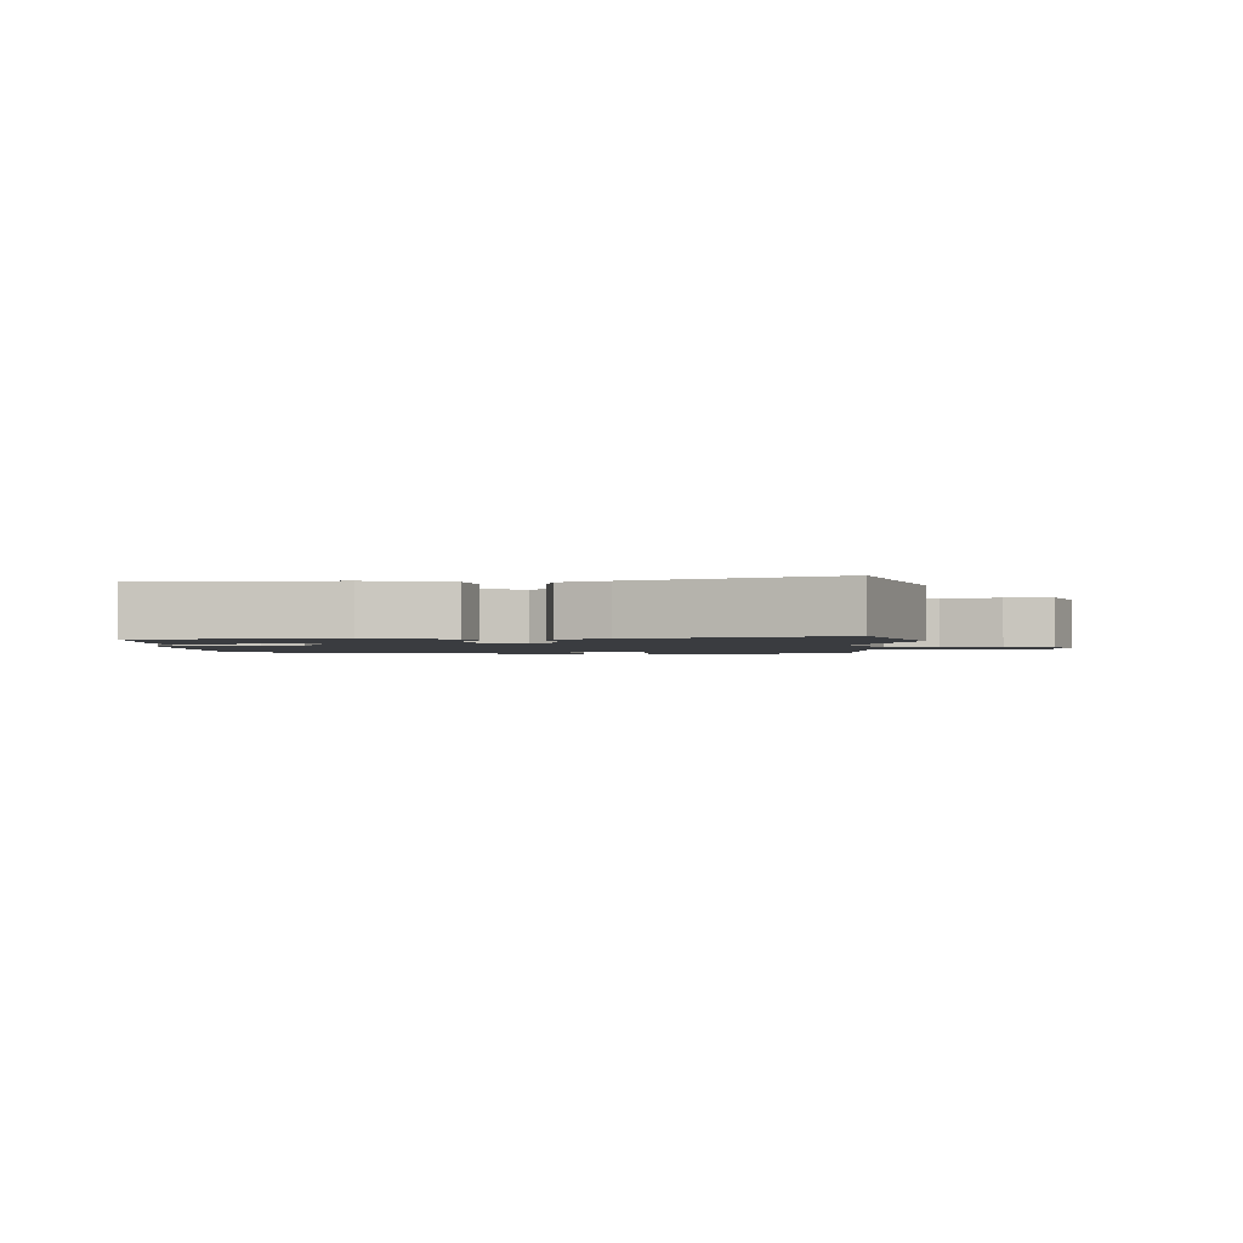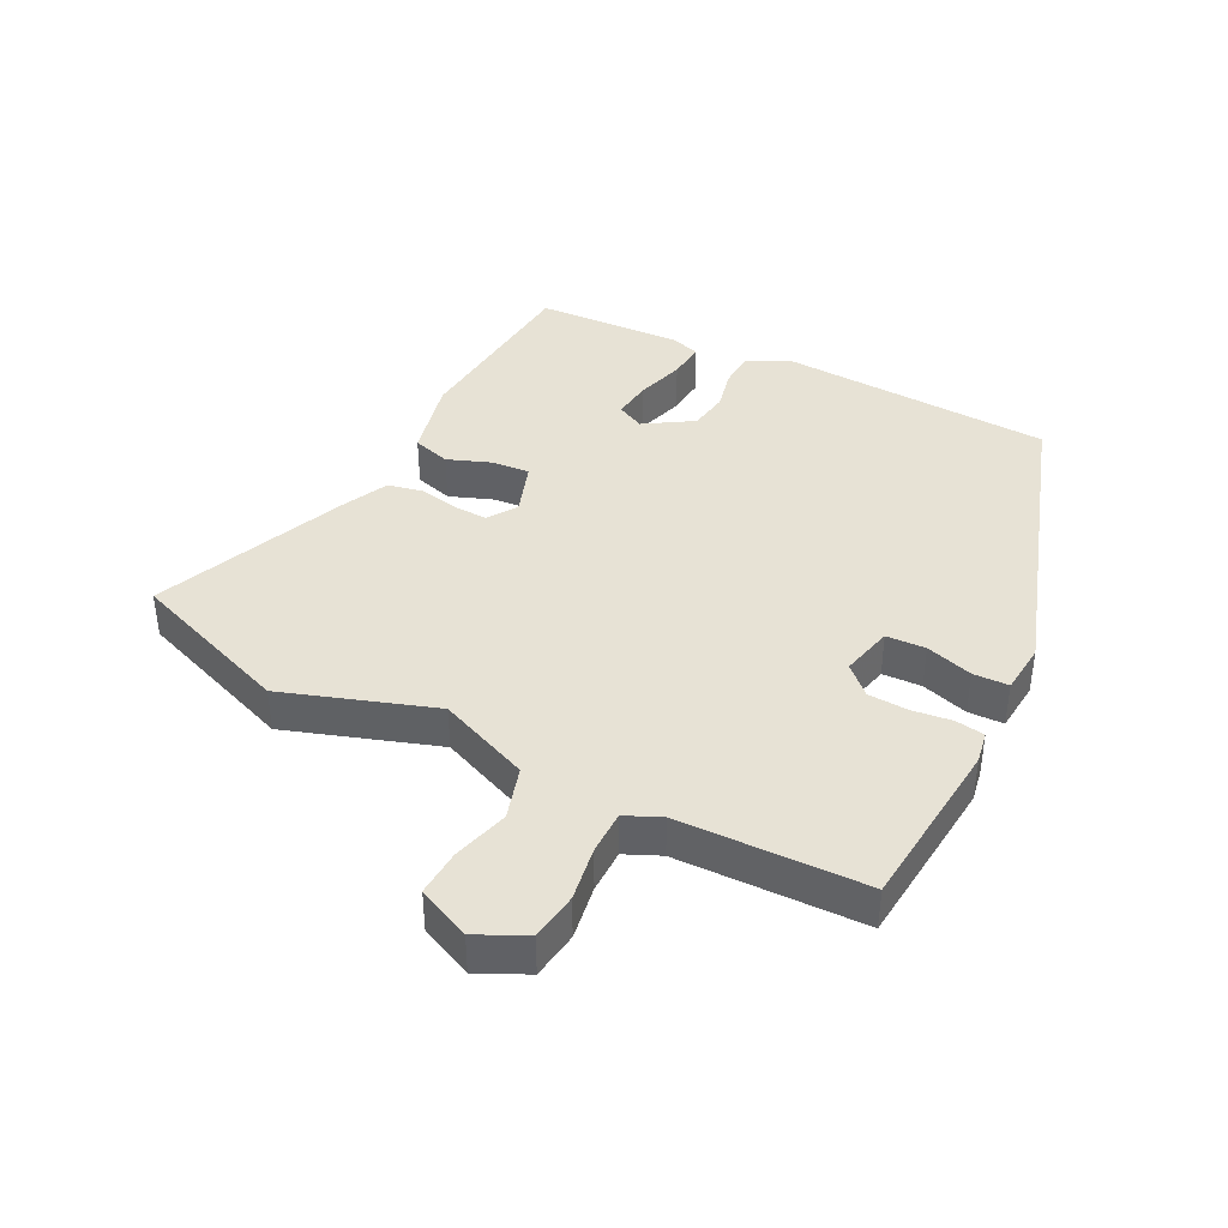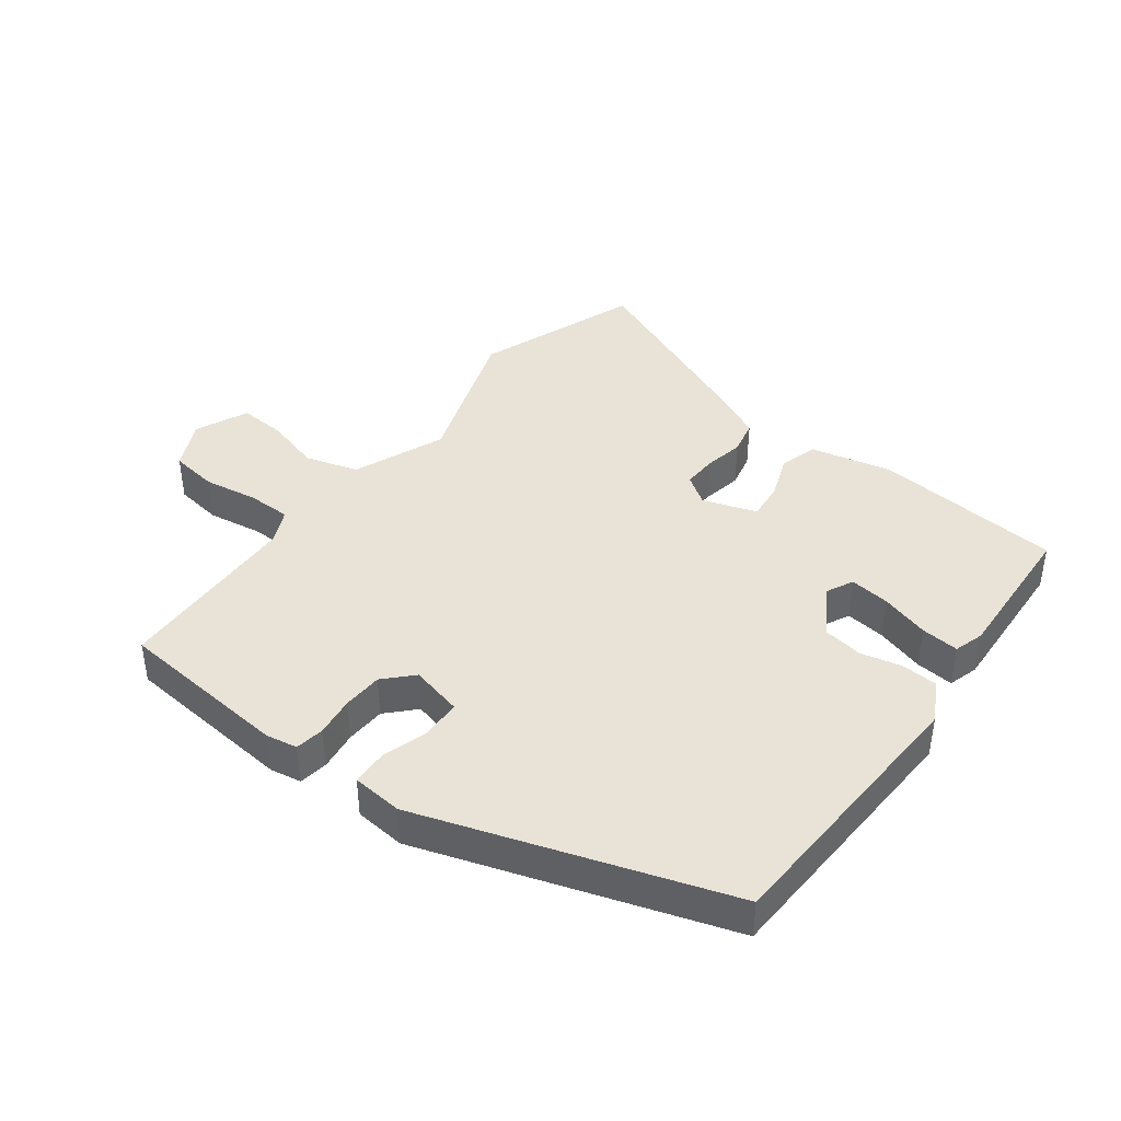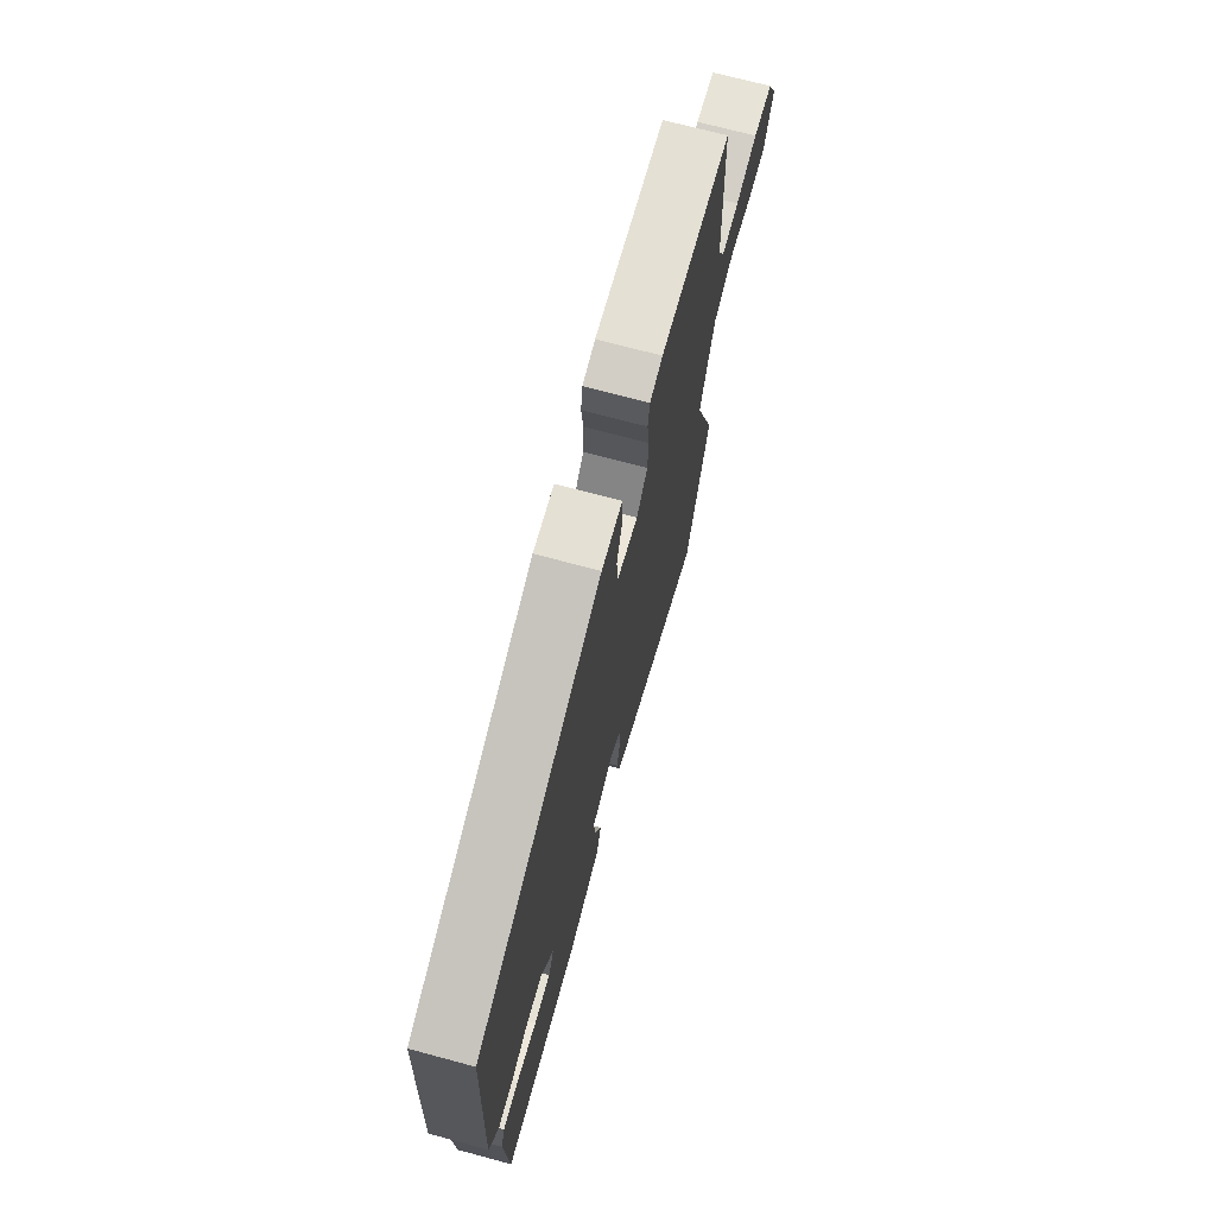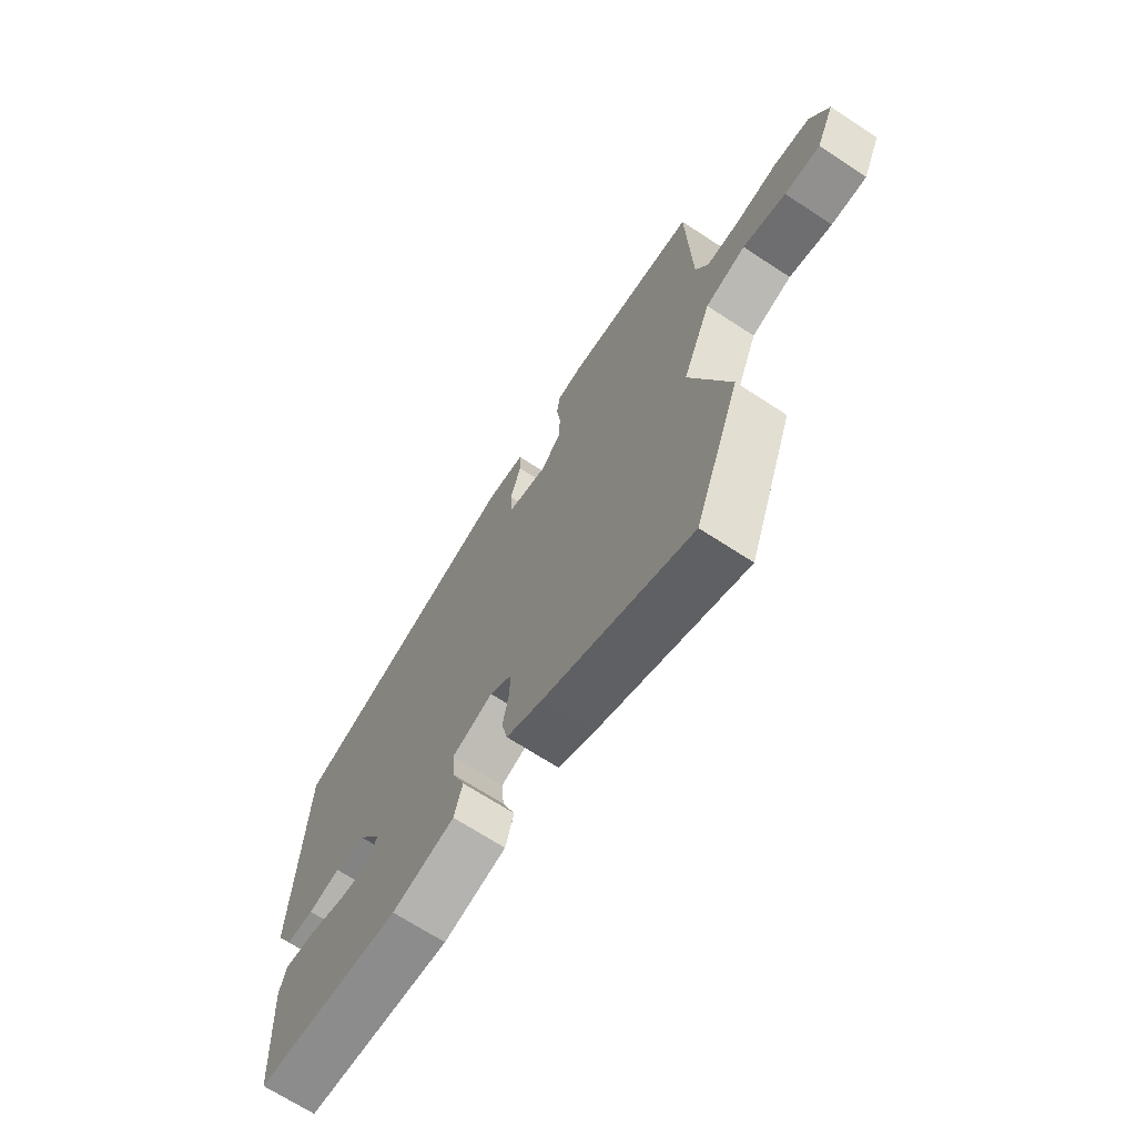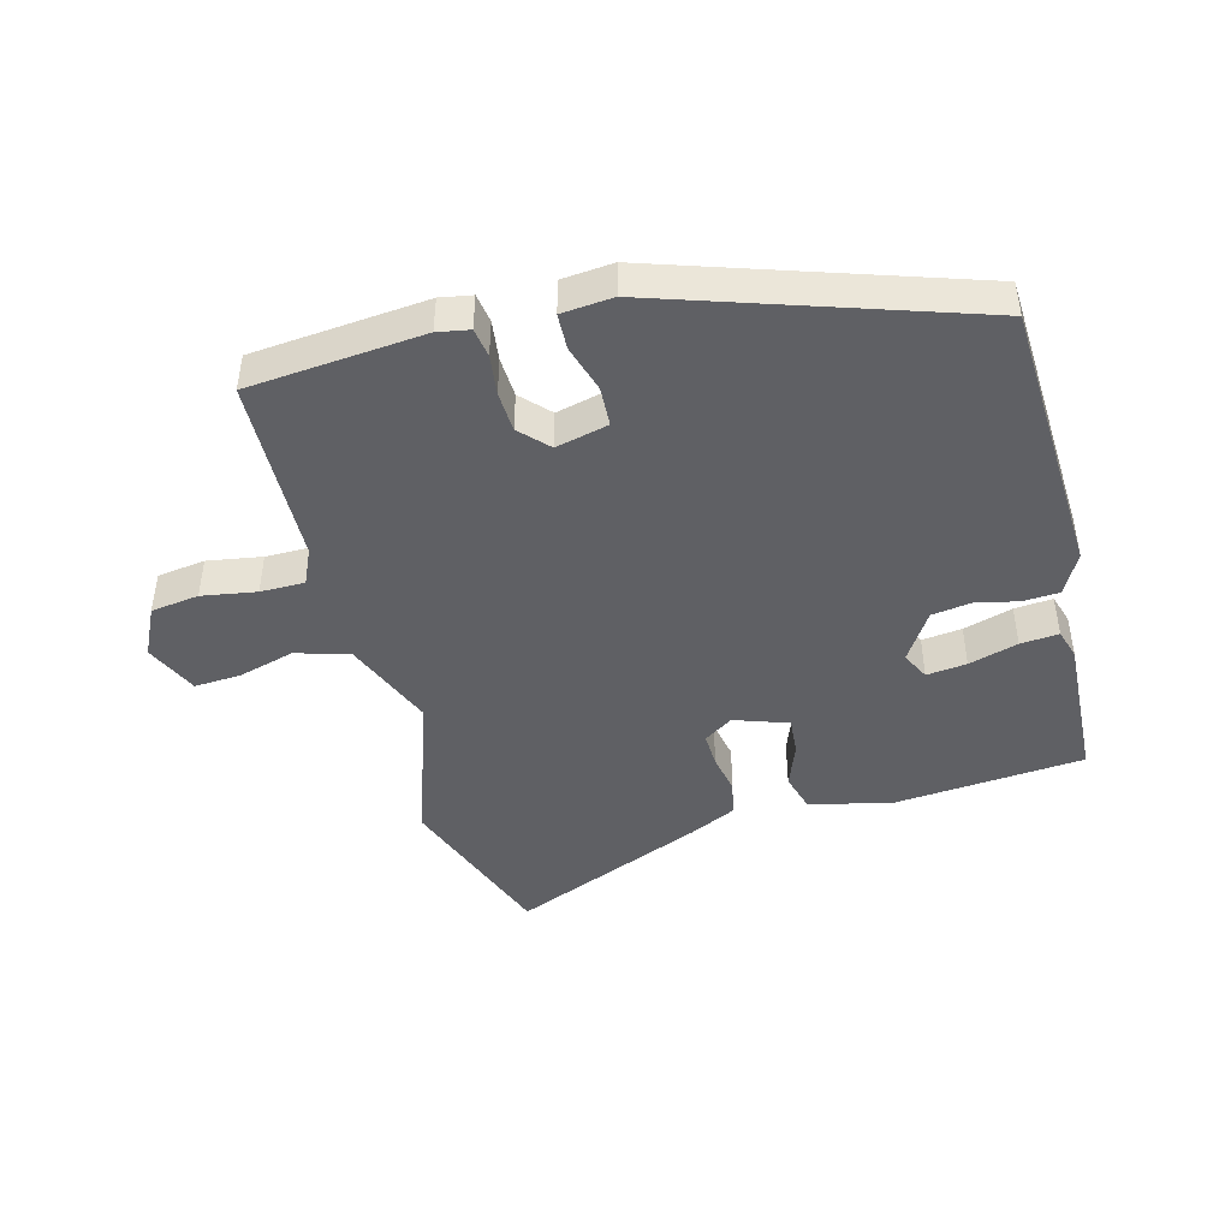
<metadata>
{"format":"obj","ext":"obj","renderer":"f3d","projection":"perspective","resolution":1024,"background":"white","views":[{"elev":-1.8,"azim":-178.5,"up":"+Y"},{"elev":40.2,"azim":-62.7,"up":"+Y"},{"elev":41.5,"azim":37.2,"up":"+Y"},{"elev":70.9,"azim":105.0,"up":"+Z"},{"elev":-68.6,"azim":-123.2,"up":"+Z"},{"elev":-44.9,"azim":15.0,"up":"+Y"}]}
</metadata>
<code>
v 0.458 0.07 -0.516
v 0.165 0.07 -0.54
v 0.039 0.07 -0.51
v 0.022 0.07 -0.451
v 0.048 0.07 -0.383
v 0.053 0.07 -0.325
v -0.03 0.07 -0.296
v -0.075 0.07 -0.326
v -0.073 0.07 -0.379
v -0.061 0.07 -0.441
v -0.073 0.07 -0.495
v -0.145 0.07 -0.529
v -0.444 0.07 -0.652
v -0.537 0.07 -0.399
v -0.457 0.07 -0.166
v -0.515 0.07 -0.024
v -0.597 0.07 0.001
v -0.684 0.07 -0.023
v -0.756 0.07 -0.027
v -0.793 0.07 0.055
v -0.756 0.07 0.131
v -0.682 0.07 0.141
v -0.598 0.07 0.127
v -0.53 0.07 0.127
v -0.505 0.07 0.182
v -0.496 0.07 0.471
v -0.226 0.07 0.495
v -0.177 0.07 0.486
v -0.17 0.07 0.441
v -0.178 0.07 0.379
v -0.175 0.07 0.317
v -0.134 0.07 0.274
v -0.053 0.07 0.293
v -0.05 0.07 0.354
v -0.072 0.07 0.427
v -0.07 0.07 0.482
v 0.009 0.07 0.489
v 0.483 0.07 0.331
v 0.502 0.07 -0.097
v 0.468 0.07 -0.16
v 0.412 0.07 -0.163
v 0.348 0.07 -0.148
v 0.286 0.07 -0.157
v 0.238 0.07 -0.232
v 0.259 0.07 -0.275
v 0.321 0.07 -0.268
v 0.397 0.07 -0.246
v 0.456 0.07 -0.241
v 0.47 0.07 -0.287
v 0.458 0 -0.516
v 0.165 0 -0.54
v 0.039 0 -0.51
v 0.022 0 -0.451
v 0.048 0 -0.383
v 0.053 0 -0.325
v -0.03 0 -0.296
v -0.075 0 -0.326
v -0.073 0 -0.379
v -0.061 0 -0.441
v -0.073 0 -0.495
v -0.145 0 -0.529
v -0.444 0 -0.652
v -0.537 0 -0.399
v -0.457 0 -0.166
v -0.515 0 -0.024
v -0.597 0 0.001
v -0.684 0 -0.023
v -0.756 0 -0.027
v -0.793 0 0.055
v -0.756 0 0.131
v -0.682 0 0.141
v -0.598 0 0.127
v -0.53 0 0.127
v -0.505 0 0.182
v -0.496 0 0.471
v -0.226 0 0.495
v -0.177 0 0.486
v -0.17 0 0.441
v -0.178 0 0.379
v -0.175 0 0.317
v -0.134 0 0.274
v -0.053 0 0.293
v -0.05 0 0.354
v -0.072 0 0.427
v -0.07 0 0.482
v 0.009 0 0.489
v 0.483 0 0.331
v 0.502 0 -0.097
v 0.468 0 -0.16
v 0.412 0 -0.163
v 0.348 0 -0.148
v 0.286 0 -0.157
v 0.238 0 -0.232
v 0.259 0 -0.275
v 0.321 0 -0.268
v 0.397 0 -0.246
v 0.456 0 -0.241
v 0.47 0 -0.287
f 46 47 48 49
f 45 46 49 1
f 39 40 41 42
f 39 42 43
f 38 39 43
f 37 38 43 44
f 34 35 36 37
f 33 34 37 44
f 27 28 29 30
f 25 26 27 30
f 24 25 30 31
f 20 21 22 23
f 20 23 24
f 17 18 19 20
f 17 20 24
f 16 17 24 31
f 12 13 14 15
f 9 10 11 12
f 8 9 12 15
f 7 8 15 16
f 2 3 4 5
f 45 1 2 5
f 45 5 6
f 32 33 44 45
f 16 31 32 45
f 6 7 16 45
f 98 97 96 95
f 50 98 95 94
f 91 90 89 88
f 92 91 88
f 92 88 87
f 93 92 87 86
f 86 85 84 83
f 93 86 83 82
f 79 78 77 76
f 79 76 75 74
f 80 79 74 73
f 72 71 70 69
f 73 72 69
f 69 68 67 66
f 73 69 66
f 80 73 66 65
f 64 63 62 61
f 61 60 59 58
f 64 61 58 57
f 65 64 57 56
f 54 53 52 51
f 54 51 50 94
f 55 54 94
f 94 93 82 81
f 94 81 80 65
f 94 65 56 55
f 1 50 51 2
f 2 51 52 3
f 3 52 53 4
f 4 53 54 5
f 5 54 55 6
f 6 55 56 7
f 7 56 57 8
f 8 57 58 9
f 9 58 59 10
f 10 59 60 11
f 11 60 61 12
f 12 61 62 13
f 13 62 63 14
f 14 63 64 15
f 15 64 65 16
f 16 65 66 17
f 17 66 67 18
f 18 67 68 19
f 19 68 69 20
f 20 69 70 21
f 21 70 71 22
f 22 71 72 23
f 23 72 73 24
f 24 73 74 25
f 25 74 75 26
f 26 75 76 27
f 27 76 77 28
f 28 77 78 29
f 29 78 79 30
f 30 79 80 31
f 31 80 81 32
f 32 81 82 33
f 33 82 83 34
f 34 83 84 35
f 35 84 85 36
f 36 85 86 37
f 37 86 87 38
f 38 87 88 39
f 39 88 89 40
f 40 89 90 41
f 41 90 91 42
f 42 91 92 43
f 43 92 93 44
f 44 93 94 45
f 45 94 95 46
f 46 95 96 47
f 47 96 97 48
f 48 97 98 49
f 49 98 50 1

</code>
